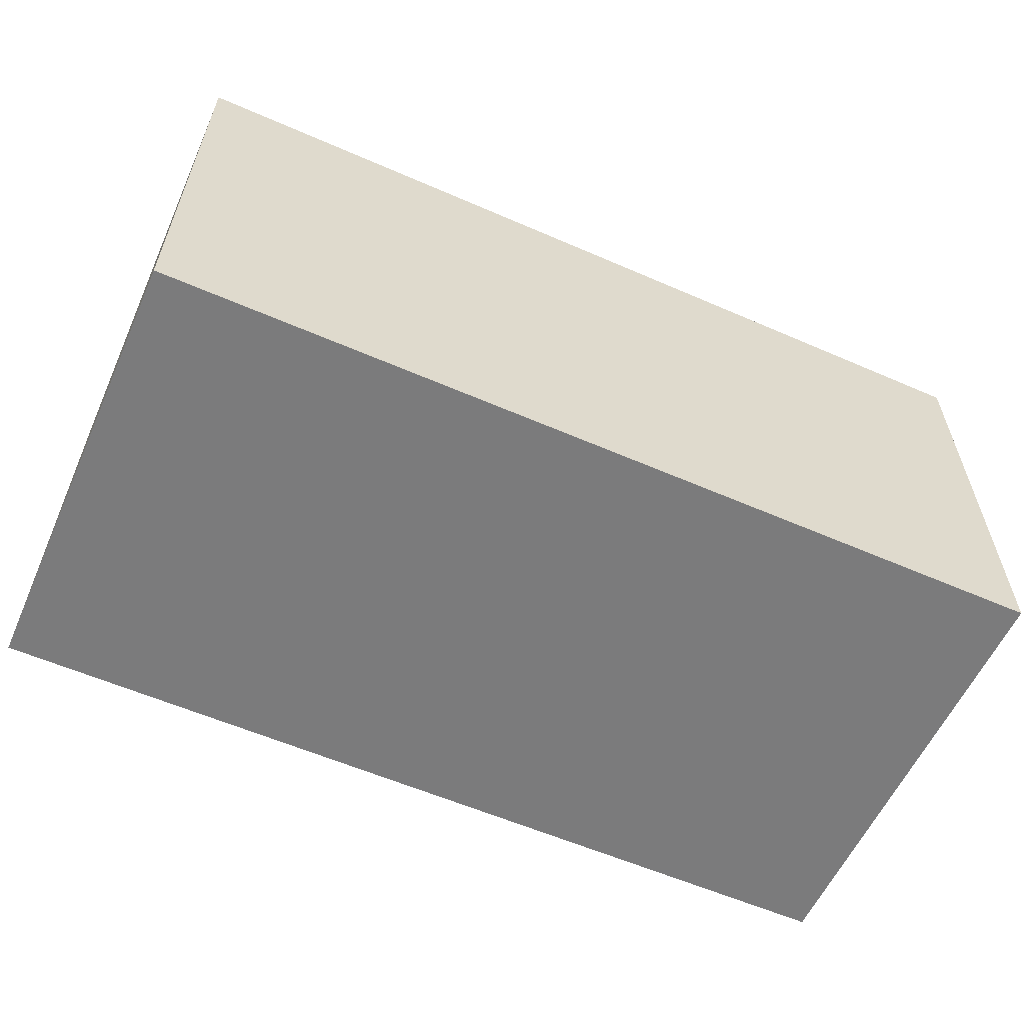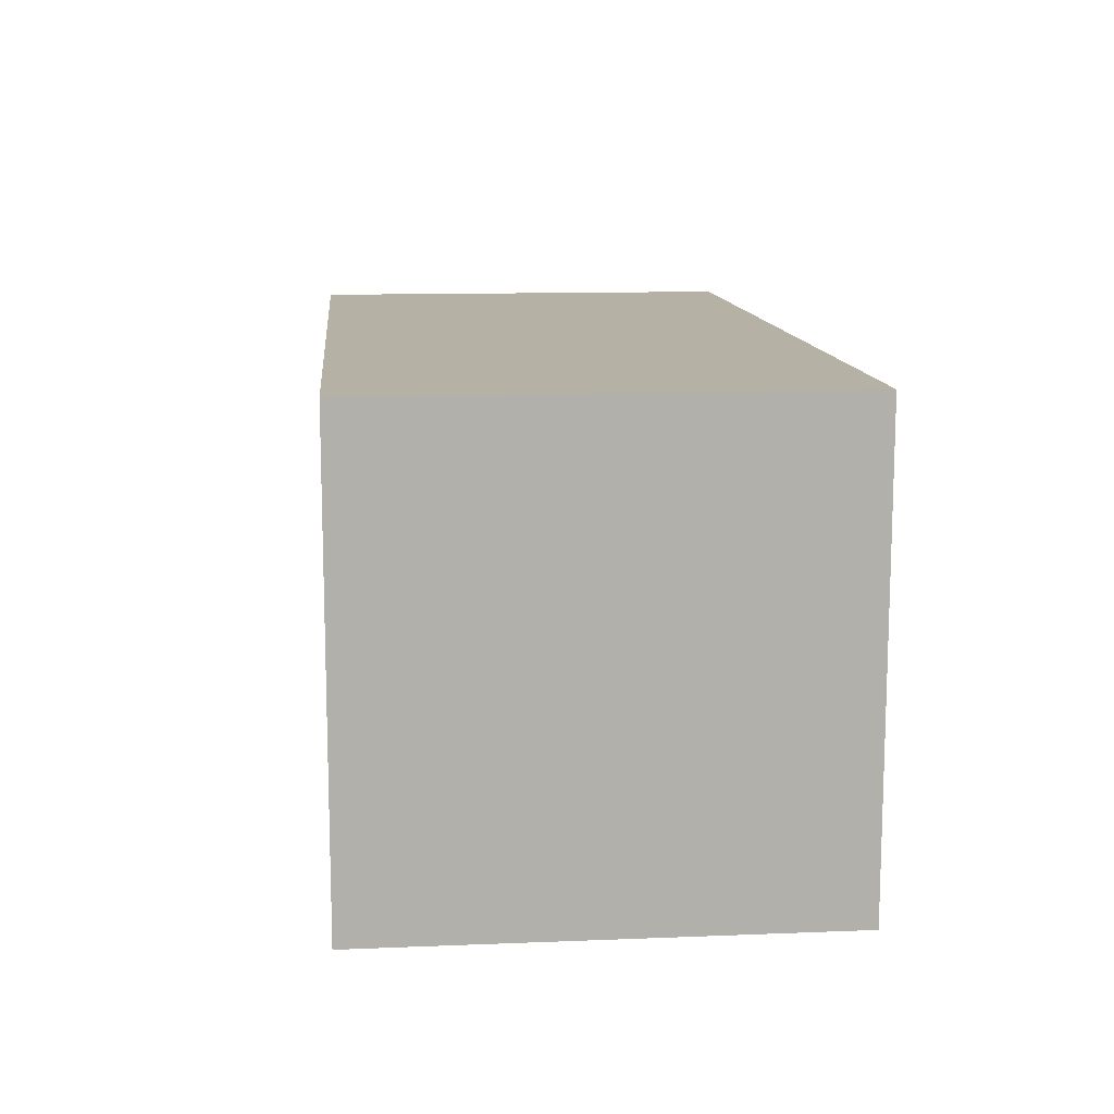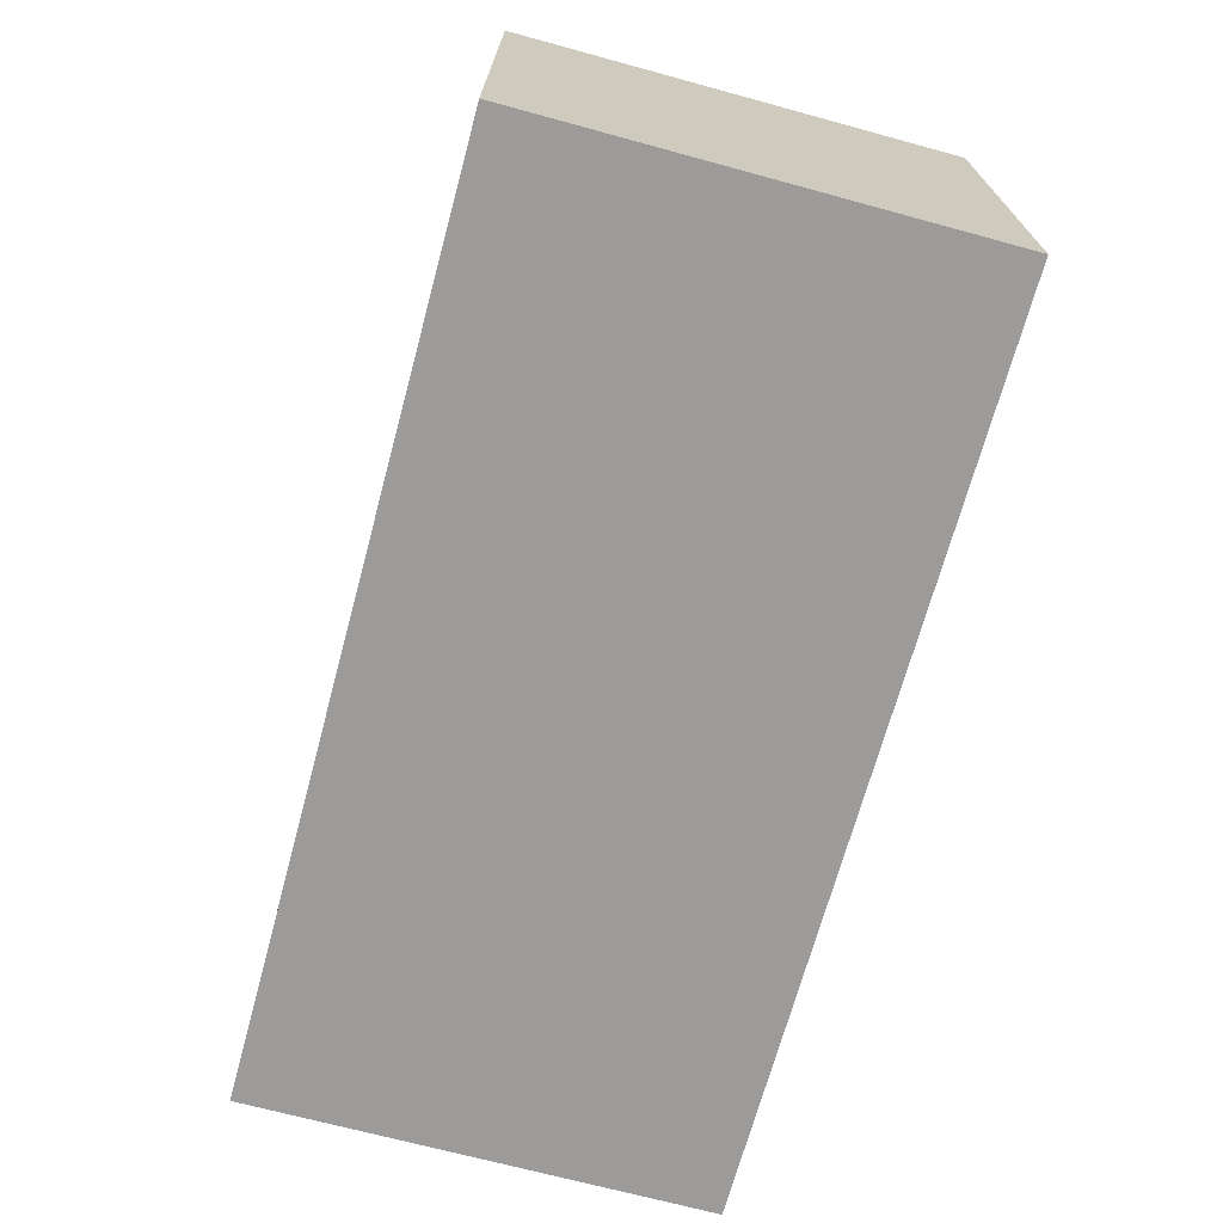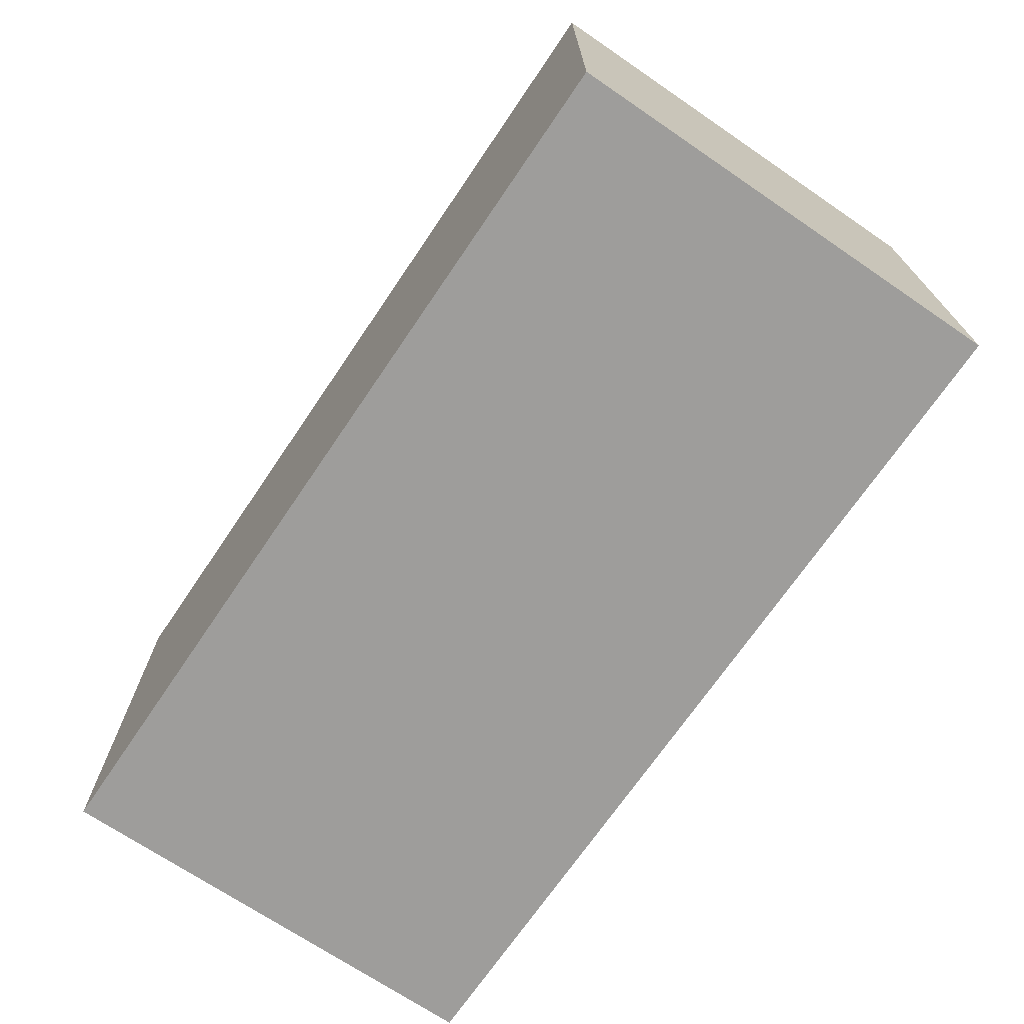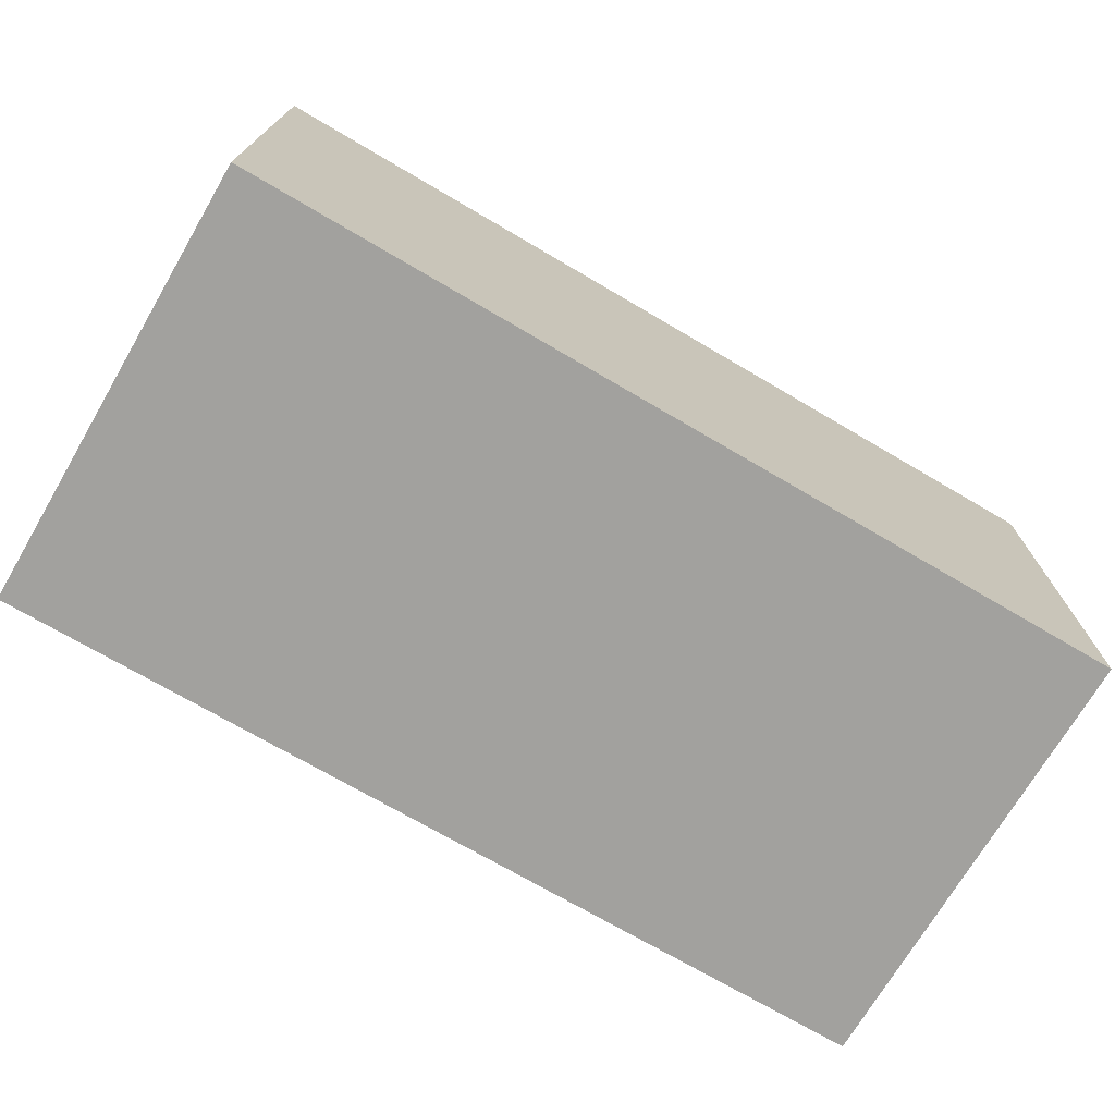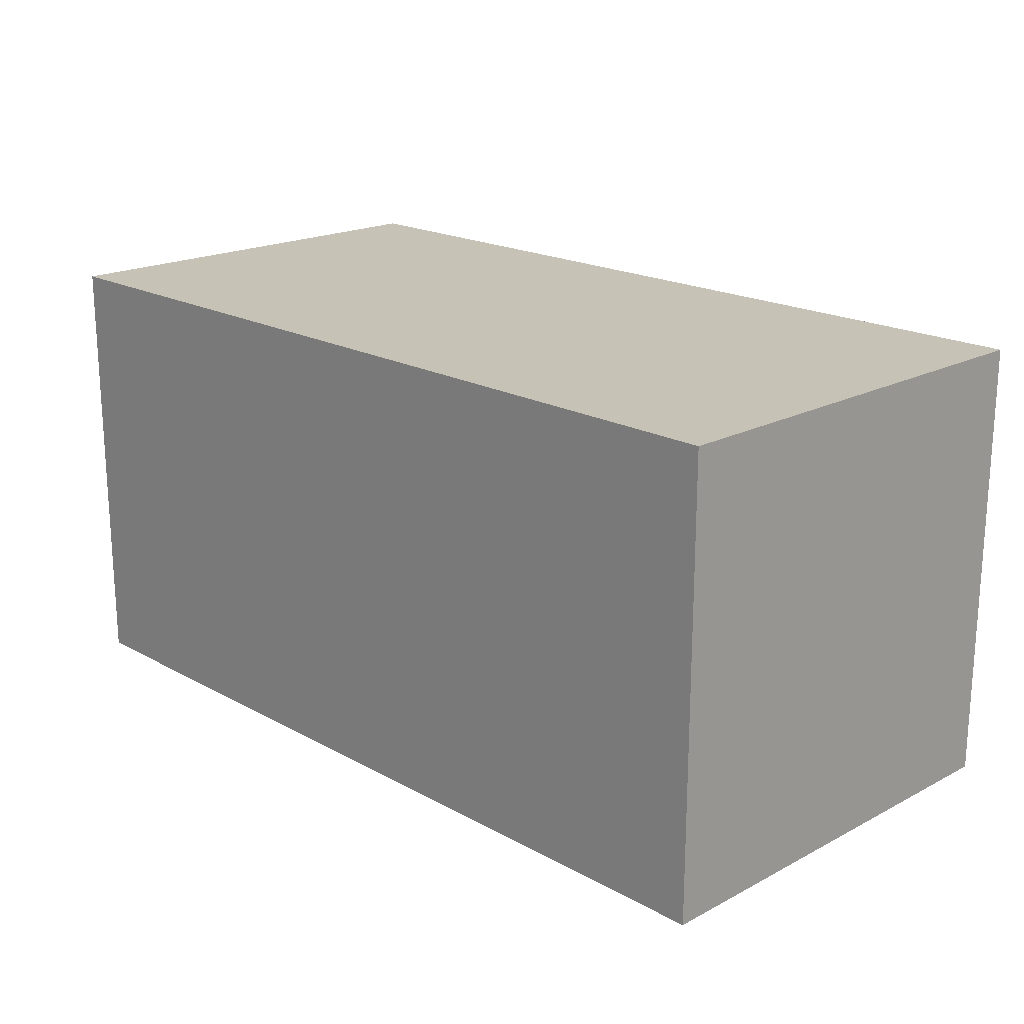
<metadata>
{"format":"obj","ext":"obj","renderer":"f3d","projection":"perspective","resolution":1024,"background":"white","views":[{"elev":-58.5,"azim":155.8,"up":"+Y"},{"elev":12.0,"azim":84.6,"up":"+Y"},{"elev":-69.7,"azim":74.8,"up":"+Z"},{"elev":-70.5,"azim":-124.2,"up":"+Z"},{"elev":-72.1,"azim":-30.4,"up":"+Z"},{"elev":19.3,"azim":-134.3,"up":"+Y"}]}
</metadata>
<code>
o Cube
v -1 0 0.4865
v -1 0 -0.5135
v 1 0 -0.5135
v 1 0 0.4865
v -1 1 0.4865
v -1 1 -0.5135
v 1 1 -0.5135
v 1 1 0.4865
g Cube_Cube_None
f 6 7 2
f 7 3 2
g Cube_Cube_None_chestbottom.png
f 1 2 4
f 8 7 5
f 2 3 4
f 7 6 5
g Cube_Cube_None_chestside.png
f 8 5 4
f 5 1 4
g Cube_Cube_None_chestsidehalf.png
f 5 6 1
f 7 8 3
f 6 2 1
f 8 4 3

</code>
